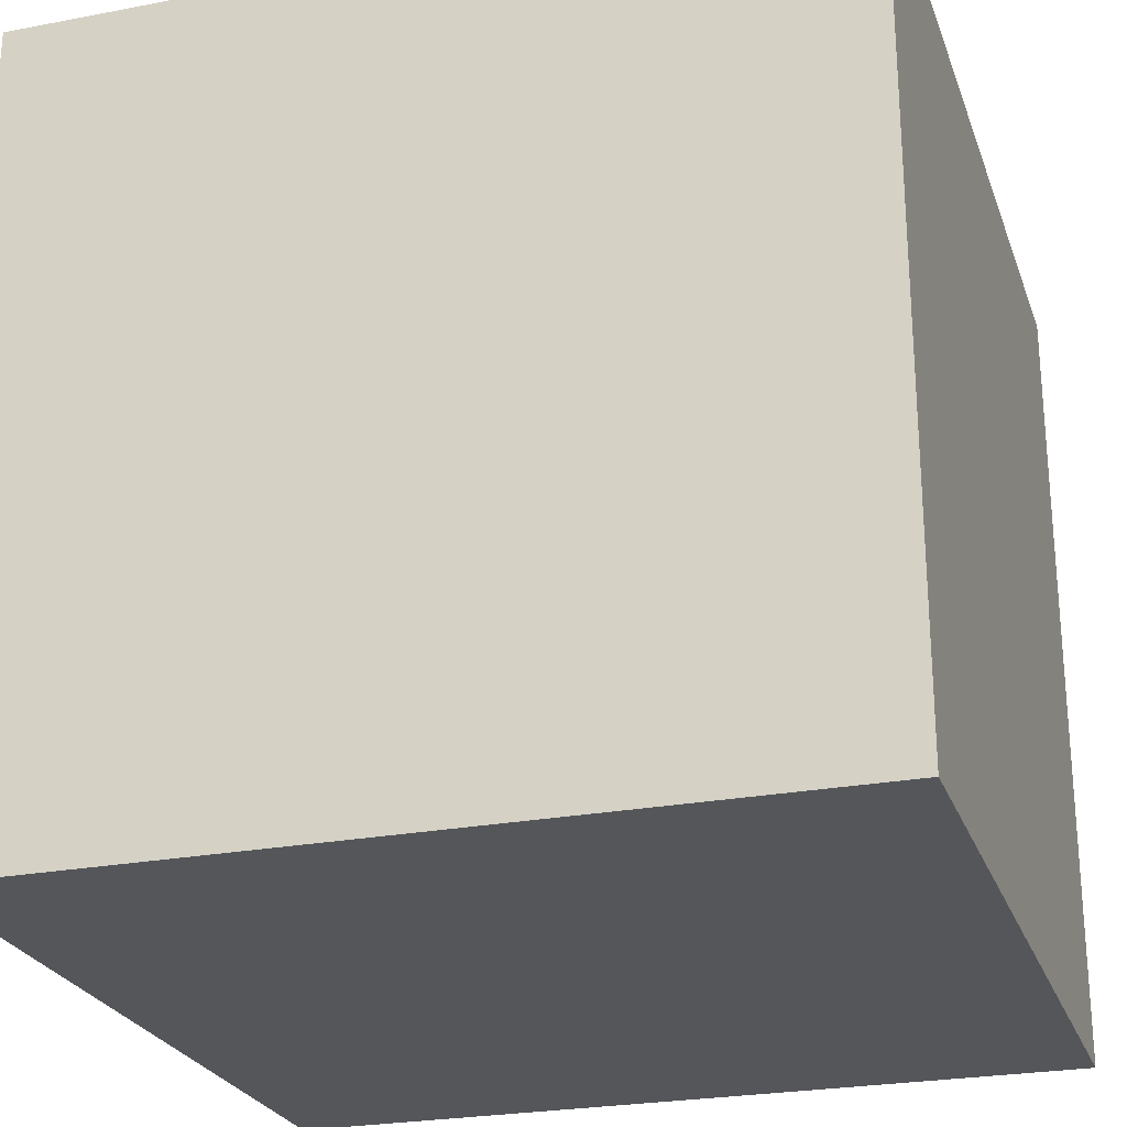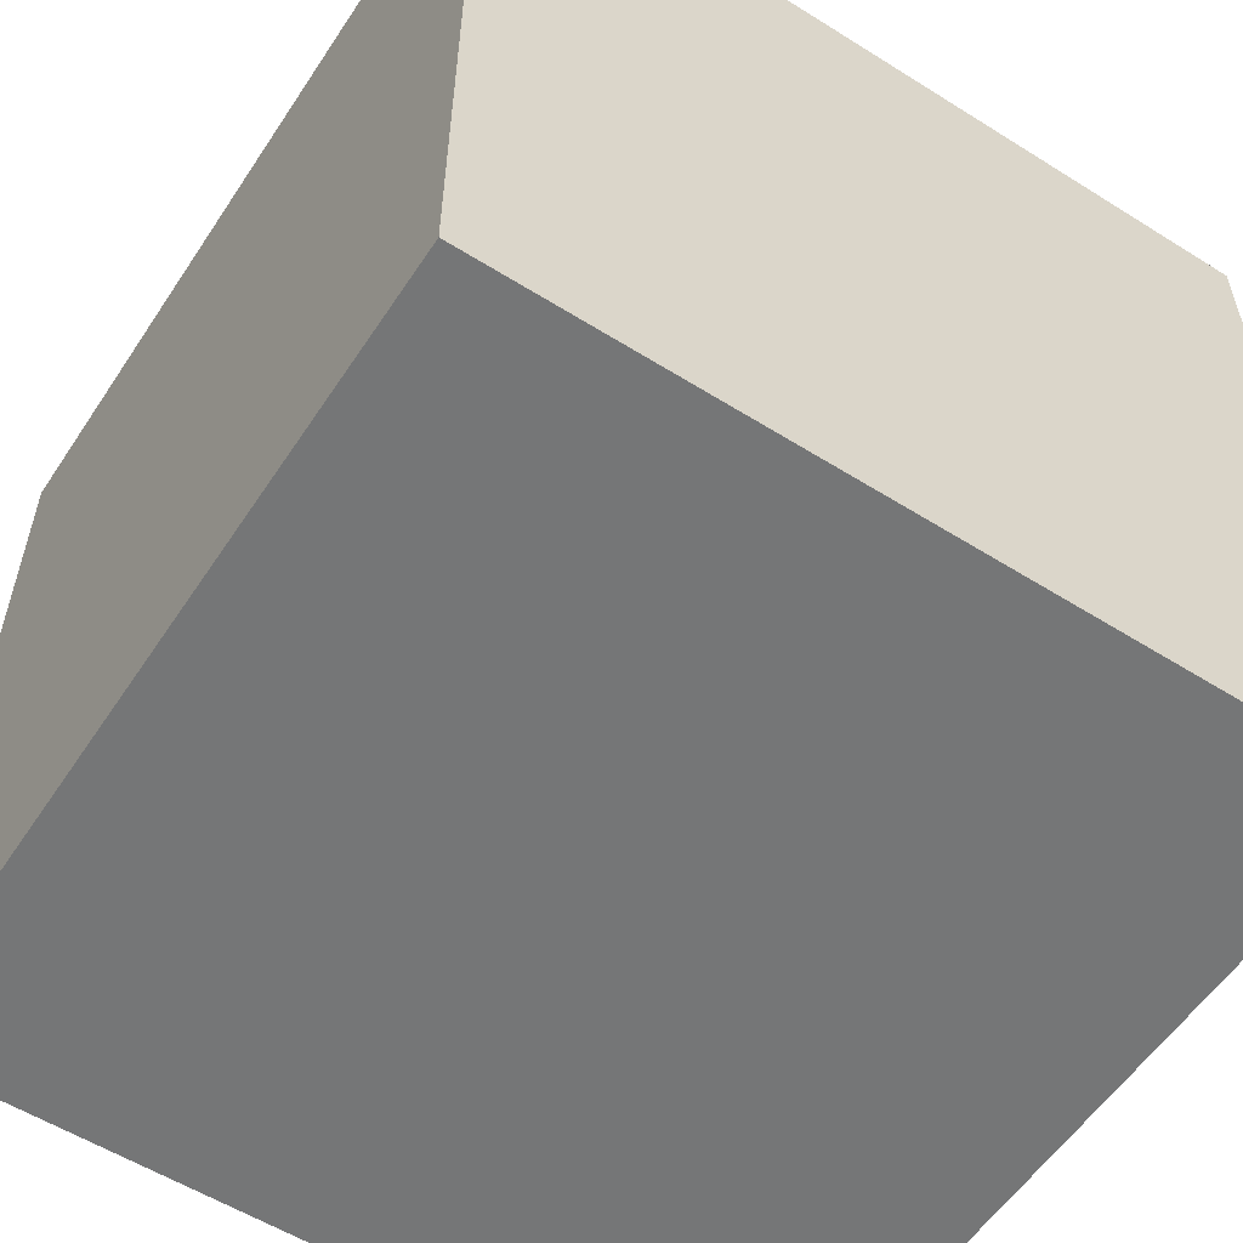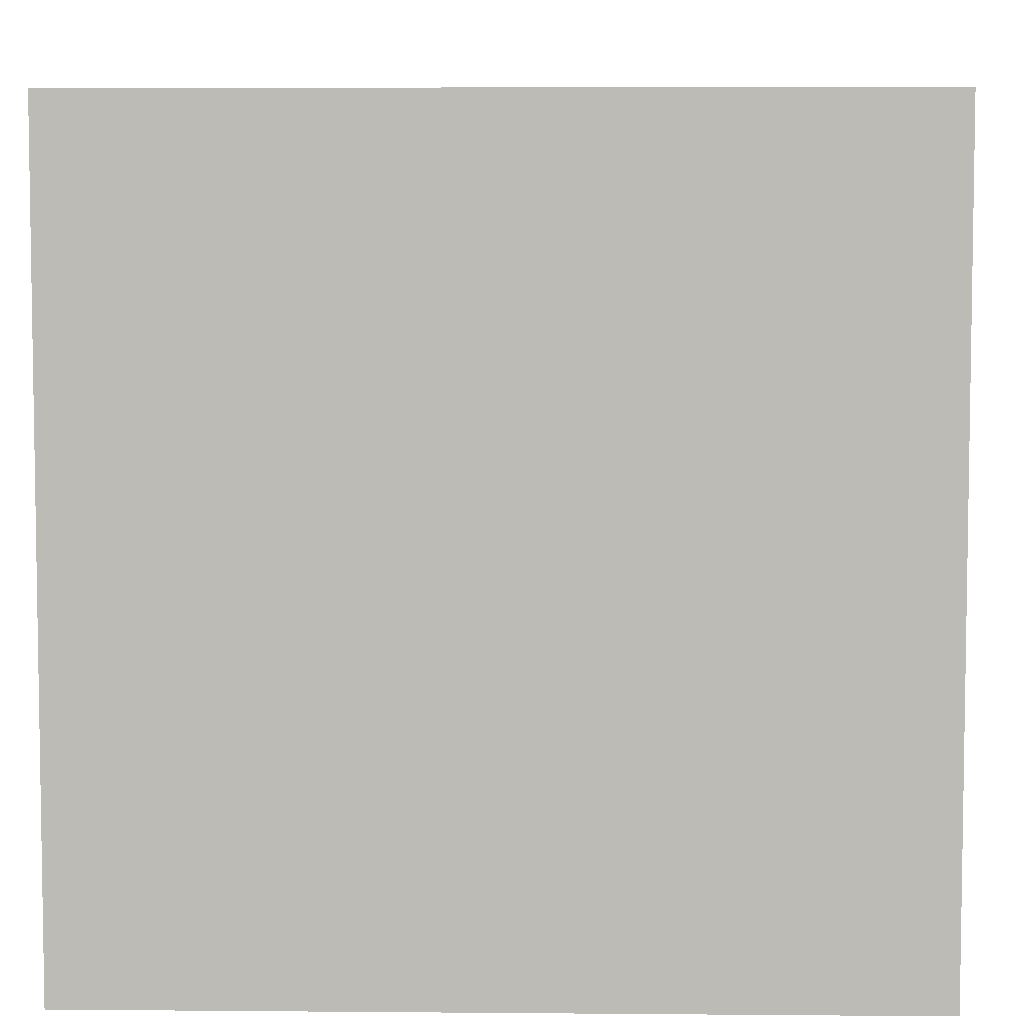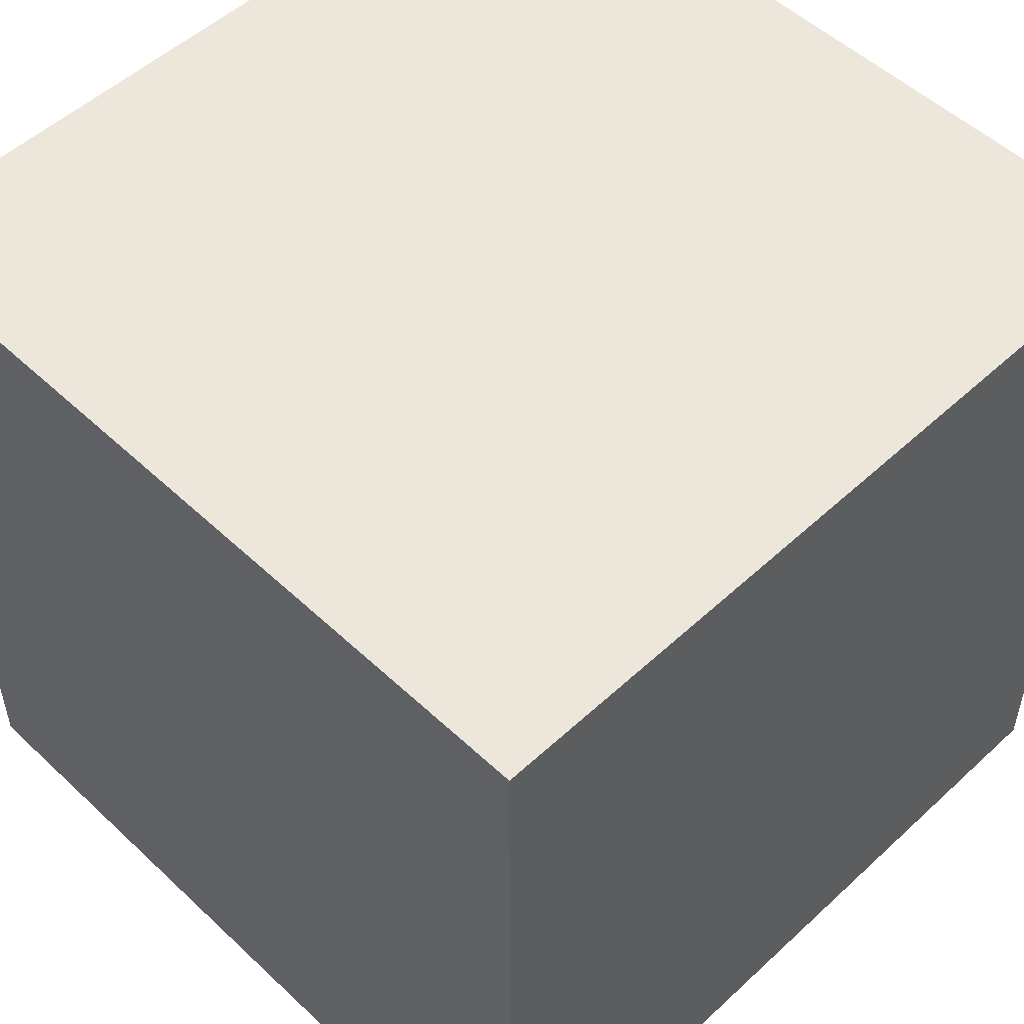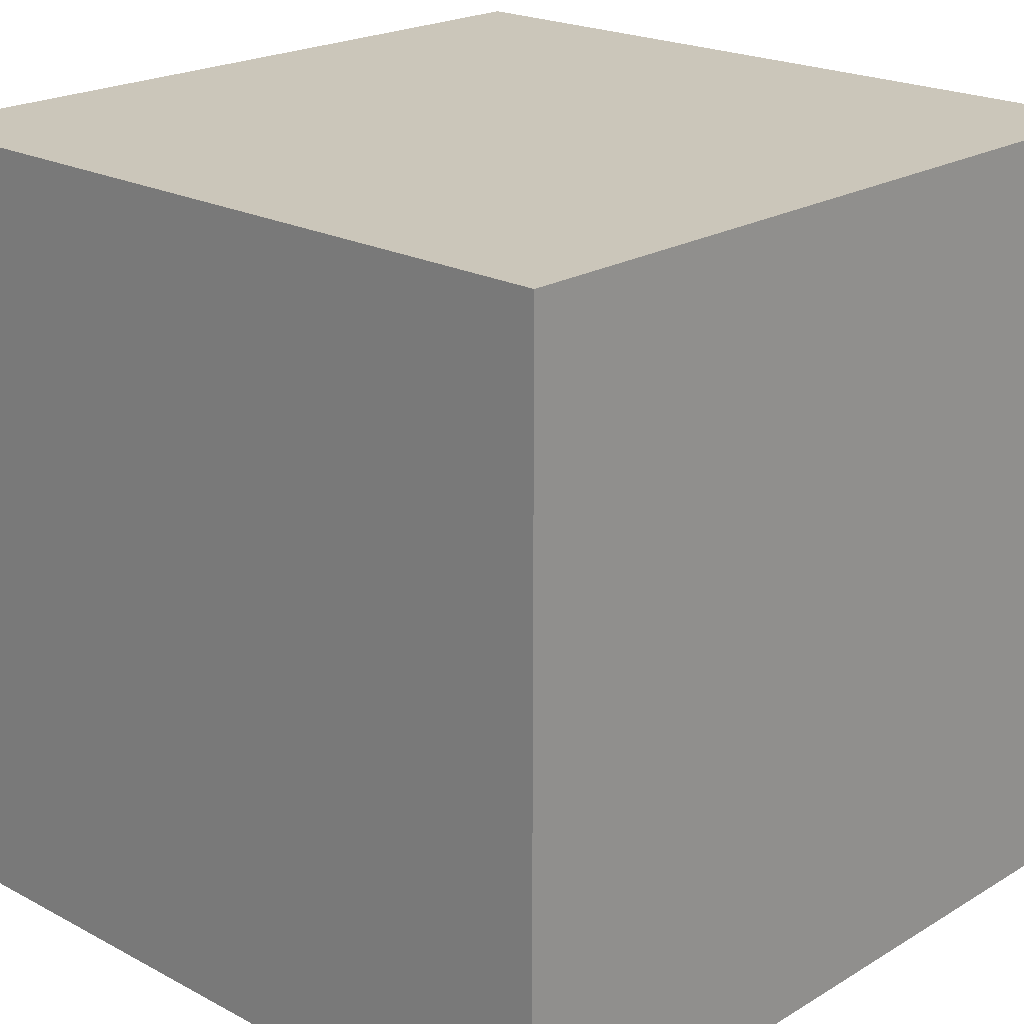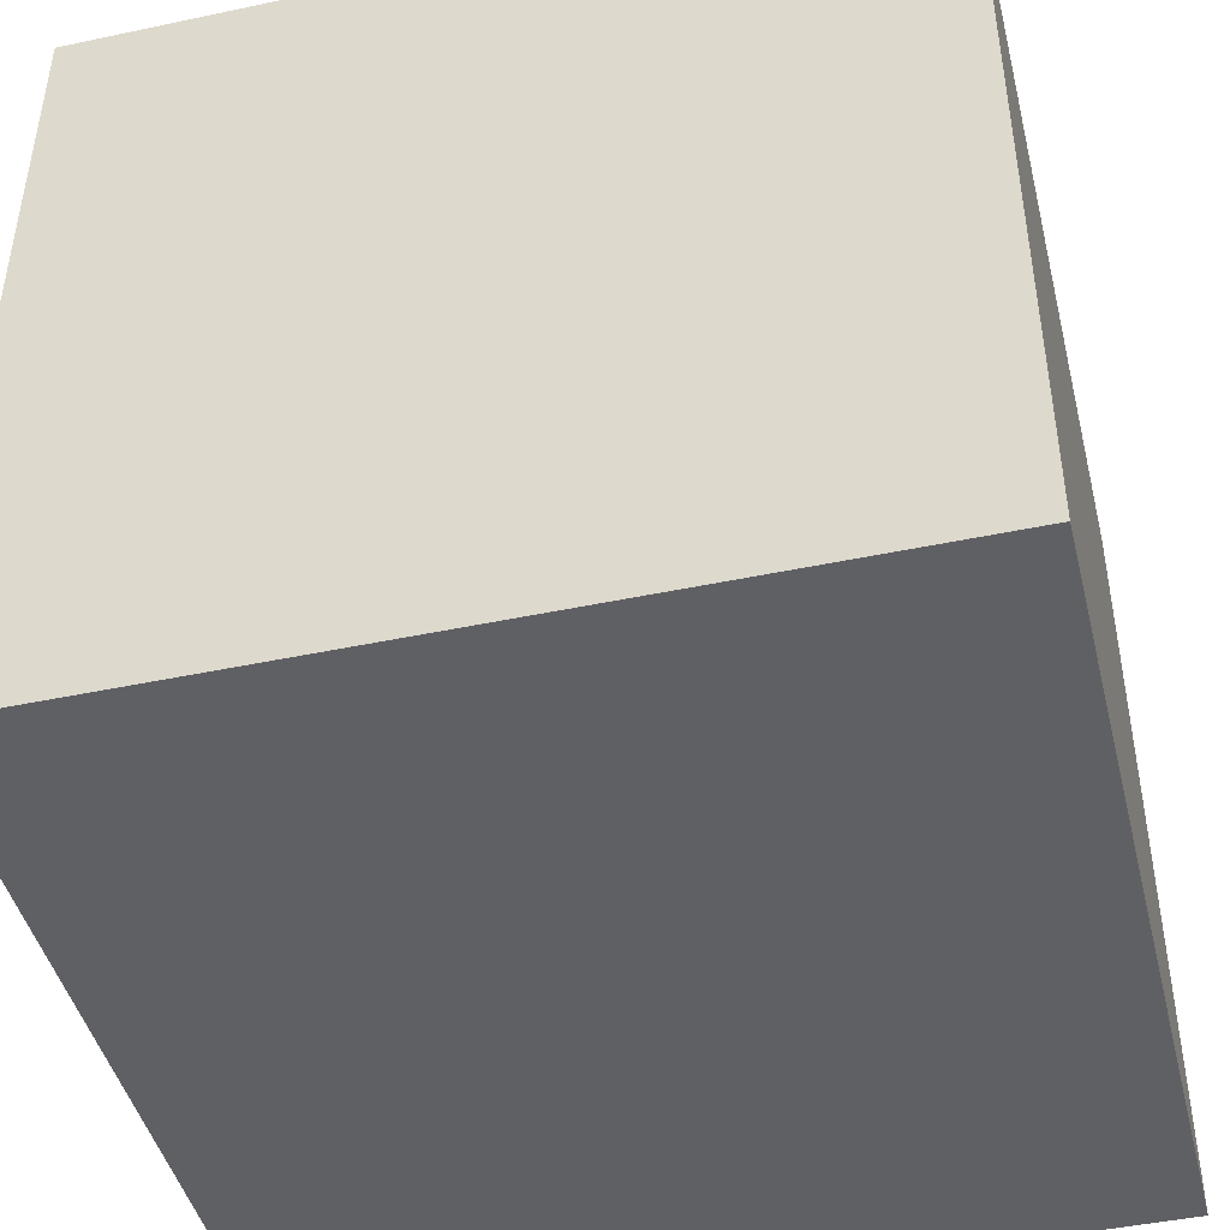
<metadata>
{"format":"obj","ext":"obj","renderer":"f3d","projection":"perspective","resolution":1024,"background":"white","views":[{"elev":-25.1,"azim":17.2,"up":"+Y"},{"elev":-56.7,"azim":146.8,"up":"+Y"},{"elev":5.7,"azim":1.5,"up":"+Z"},{"elev":52.4,"azim":-44.8,"up":"+Y"},{"elev":21.2,"azim":-136.7,"up":"+Y"},{"elev":-45.1,"azim":-76.2,"up":"+Z"}]}
</metadata>
<code>
o Cube
v 1 1 -1
v 1 -1 -1
v 1 1 1
v 1 -1 1
v -1 1 -1
v -1 -1 -1
v -1 1 1
v -1 -1 1
f 1 5 7 3
f 4 3 7 8
f 8 7 5 6
f 6 2 4 8
f 2 1 3 4
f 6 5 1 2

</code>
